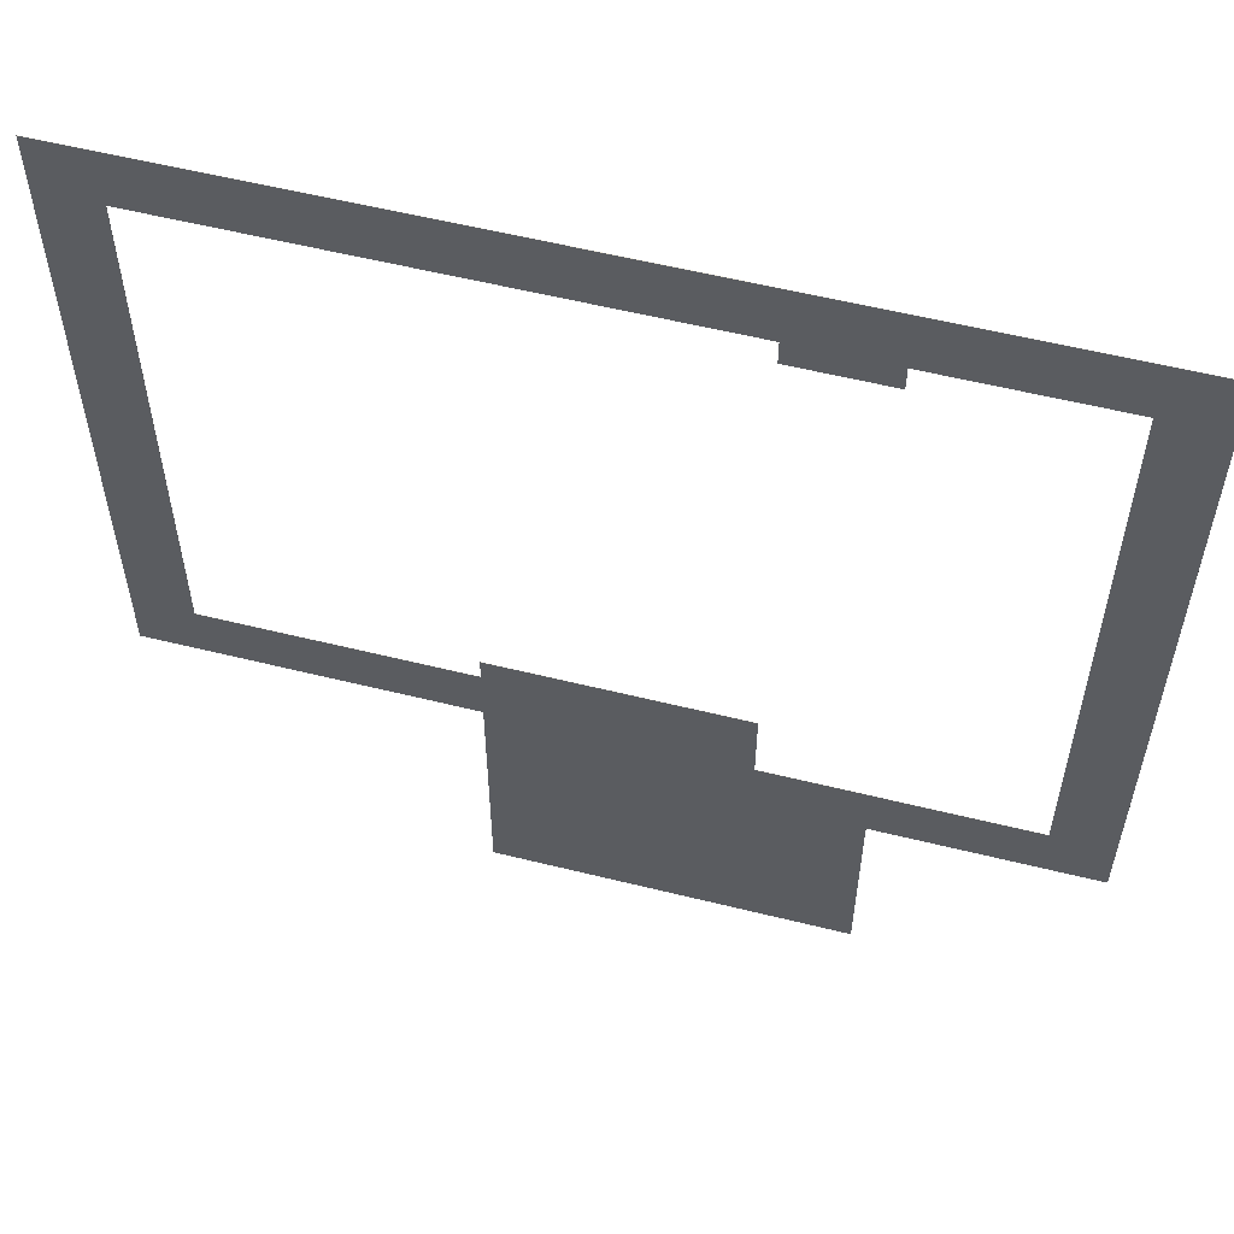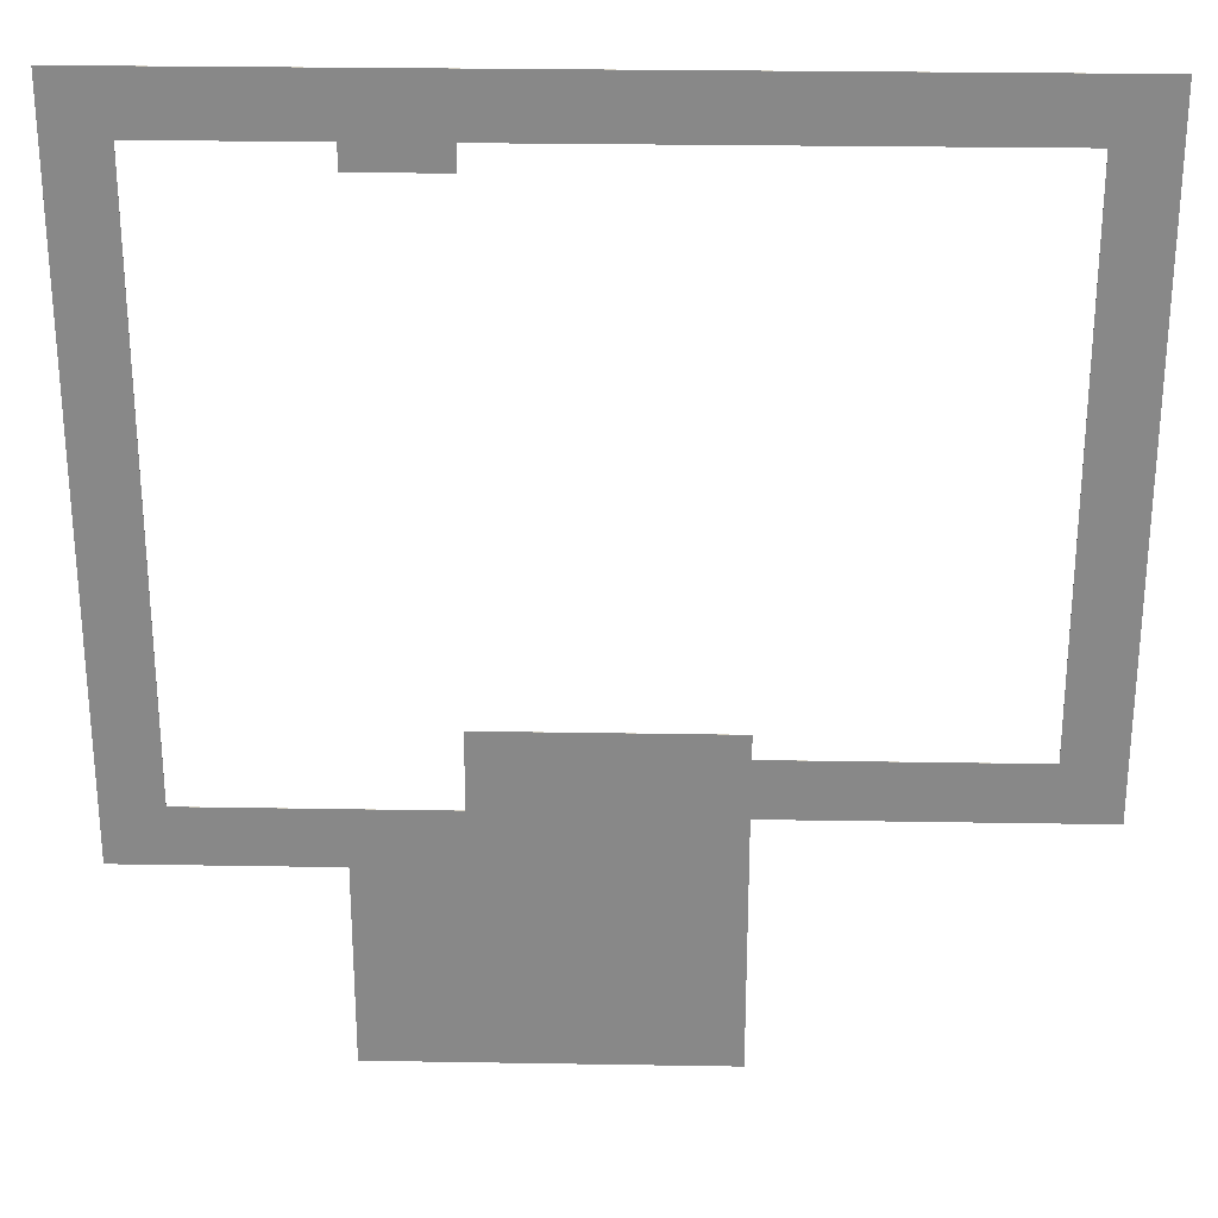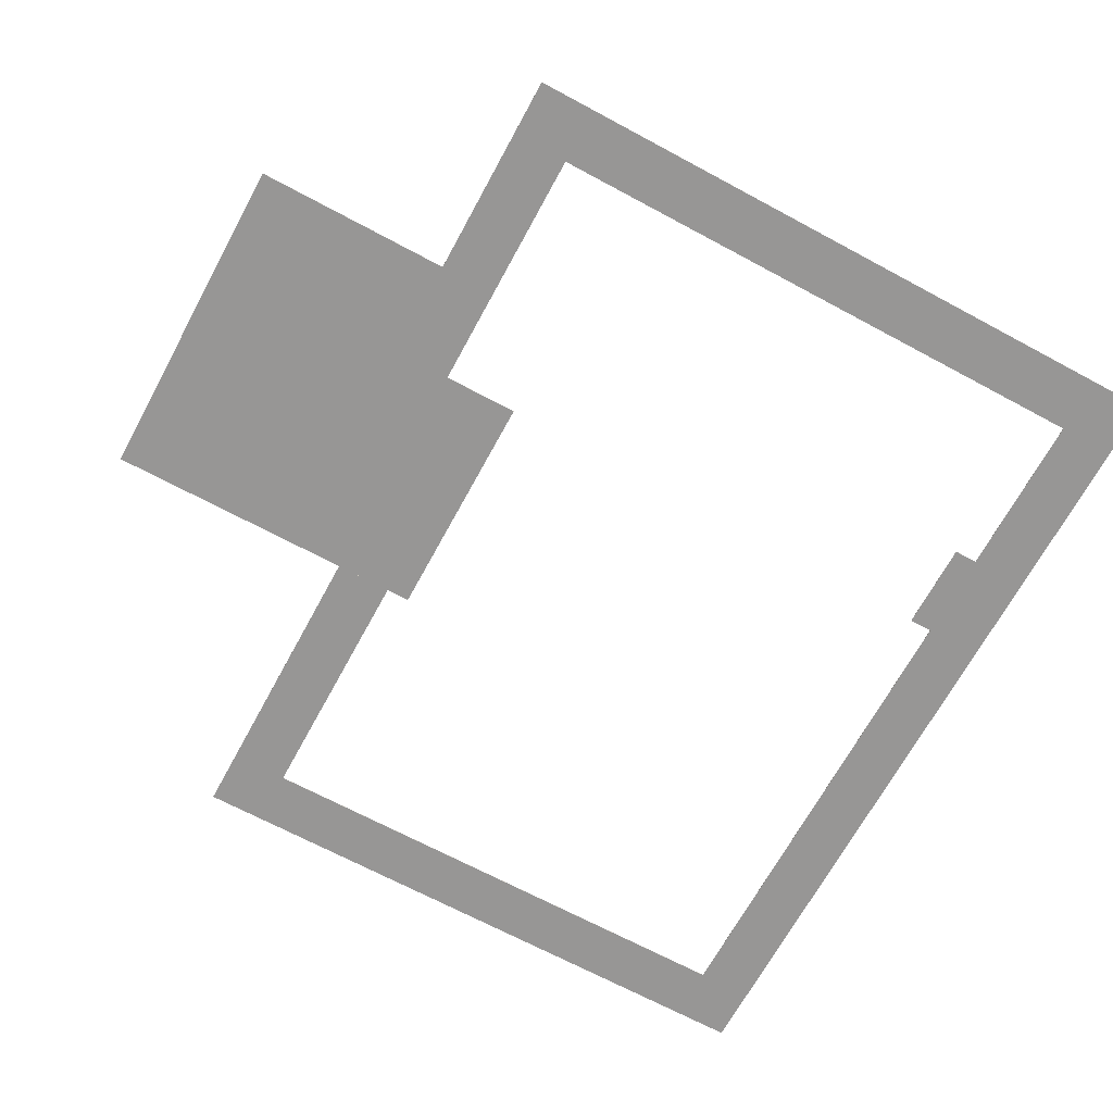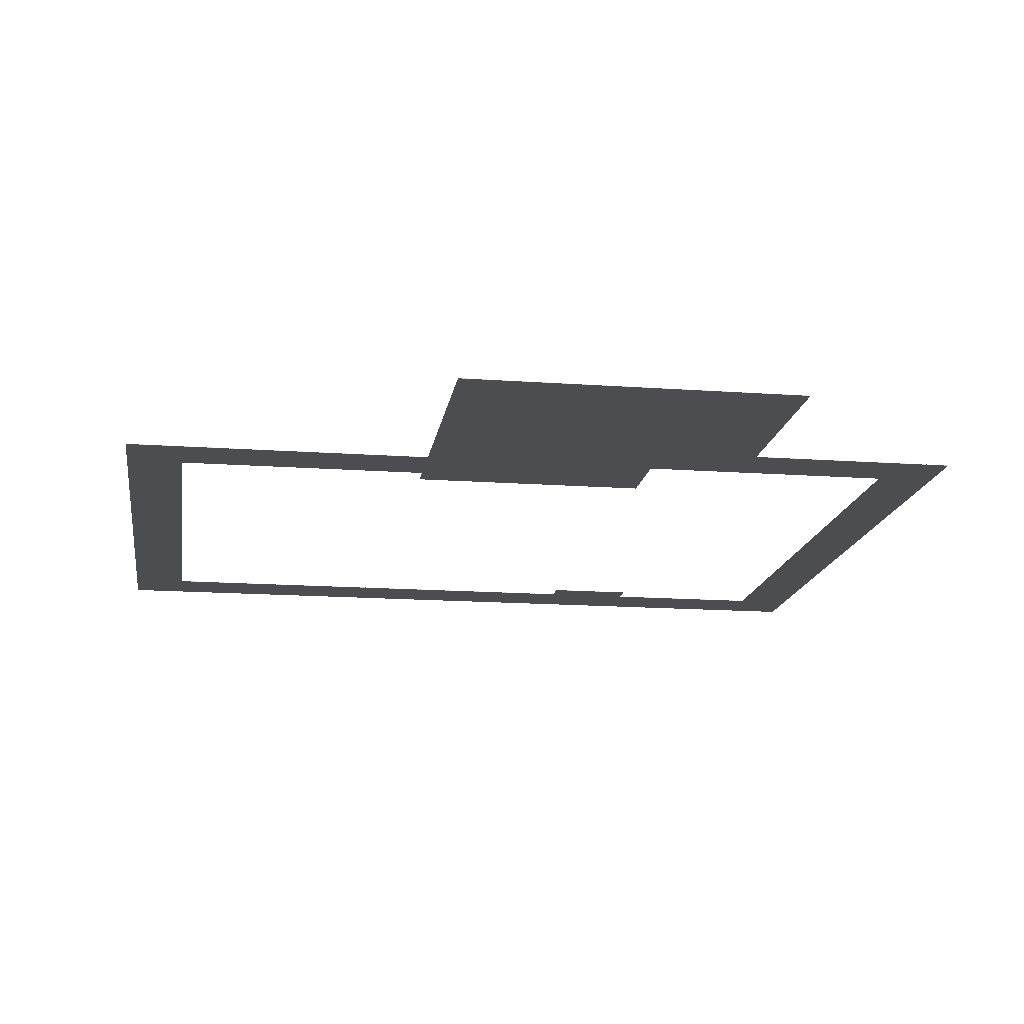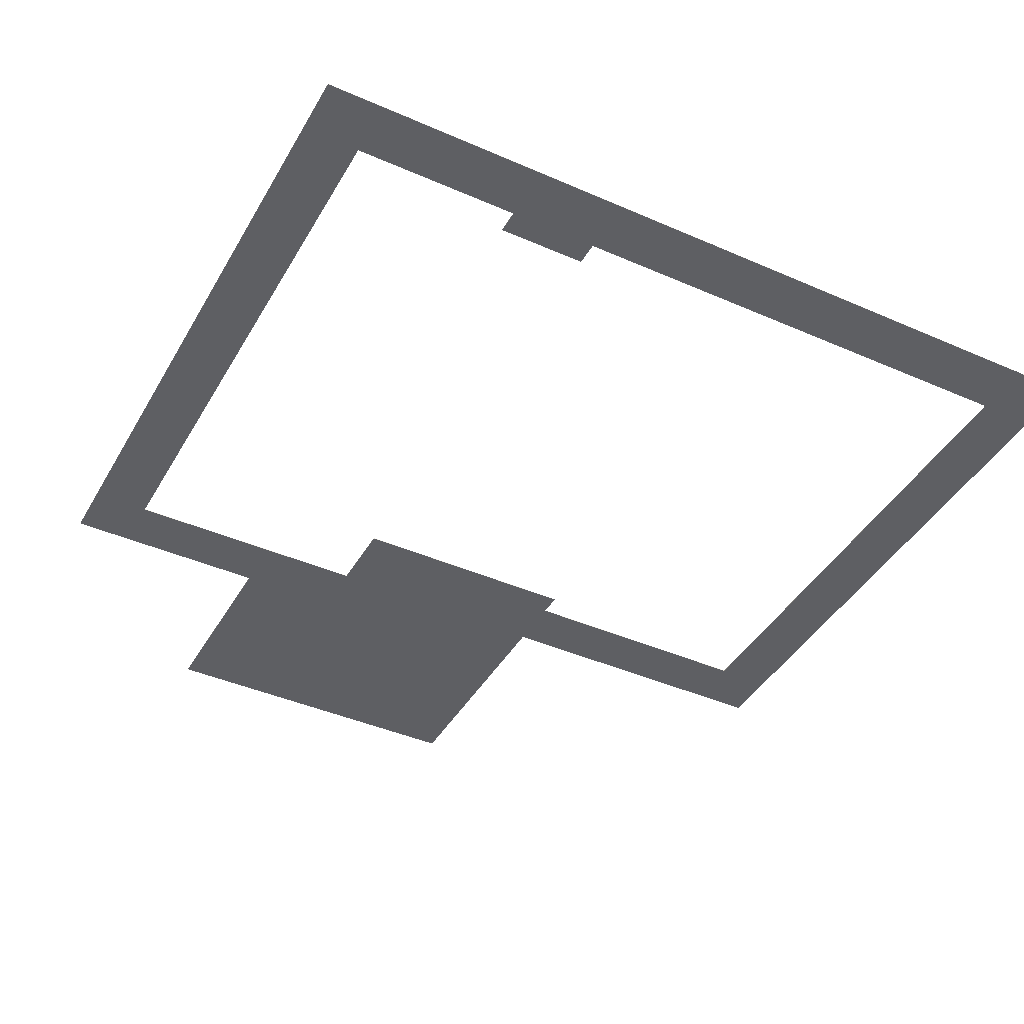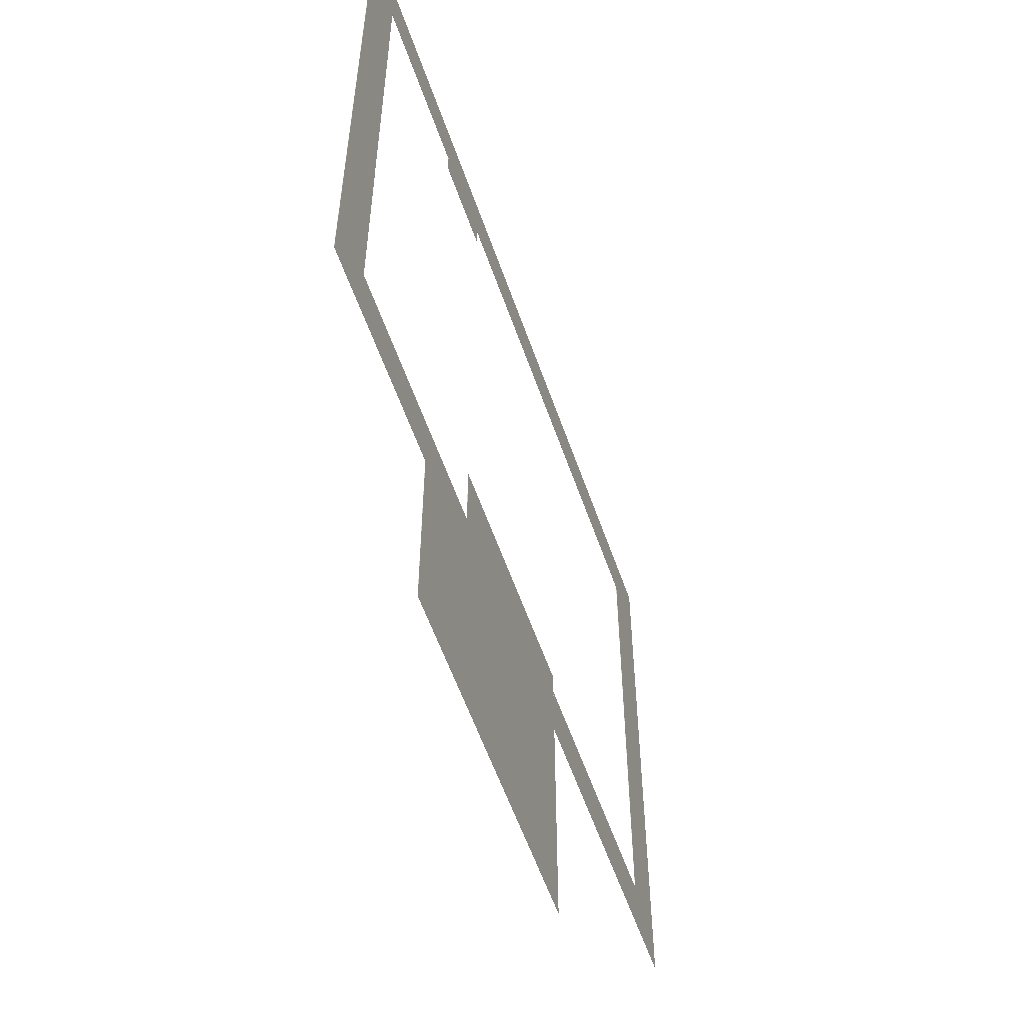
<metadata>
{"format":"obj","ext":"obj","renderer":"f3d","projection":"perspective","resolution":1024,"background":"white","views":[{"elev":57.1,"azim":14.5,"up":"+Y"},{"elev":26.9,"azim":-178.5,"up":"+Y"},{"elev":-67.8,"azim":61.6,"up":"+Z"},{"elev":-15.7,"azim":-8.6,"up":"+Z"},{"elev":-41.9,"azim":152.2,"up":"+Z"},{"elev":-57.6,"azim":109.1,"up":"+Y"}]}
</metadata>
<code>
v 4269 -1.2e+04 0
v 4269 -7829 5
v 4269 -1.2e+04 5
v 4269 -7829 0
v 2169 -1.2e+04 -0
v 7449 -6629 0
v 8649 -7829 0
v 2169 -6629 0
v 8649 6754 0
v 7449 5554 0
v 3930 5554 0
v -8149 -5529 0
v -2831 -5529 0
v -2831 -6729 0
v -9349 -6729 0
v 2049 5054 0
v 3930 5054 0
v 2049 5554 0
v -8149 5554 0
v -9349 6754 0
v 8649 -7829 5
v -2831 -6729 5
v -8149 -5529 5
v -9349 -6729 5
v -2831 -5529 5
v 2169 -1.2e+04 5
v 2169 -6629 5
v -9349 6754 5
v -8149 5554 5
v 7449 -6629 5
v 2049 5554 5
v 3930 5554 5
v 2049 5054 5
v 3930 5054 5
v 7449 5554 5
v 8649 6754 5
v -2831 -5029 -0
v 2169 -5029 -0
v 2169 -1.2e+04 -0
v -2831 -1.2e+04 0
v -2831 -5029 5
v 2169 -5029 5
v 2169 -1.2e+04 5
v -2831 -1.2e+04 5
g Kiesweg
f 1 2 3
f 1 4 2
f 4 1 5
f 4 6 7
f 8 4 5
f 8 6 4
f 9 7 6
f 10 9 6
f 11 9 10
f 12 13 14
f 15 12 14
f 16 11 17
f 18 11 16
f 19 12 15
f 20 18 19
f 20 19 15
f 20 9 11
f 20 11 18
f 21 2 4
f 21 4 7
f 22 23 24
f 25 23 22
f 2 26 3
f 2 27 26
f 28 23 29
f 28 24 23
f 30 2 21
f 30 27 2
f 31 28 29
f 32 31 33
f 32 33 34
f 35 30 21
f 36 32 35
f 36 35 21
f 36 28 31
f 36 31 32
f 5 3 26
f 5 1 3
f 36 21 7
f 36 7 9
f 28 36 9
f 28 9 20
f 15 28 20
f 24 28 15
f 22 24 15
f 22 15 14
f 25 14 13
f 25 22 14
f 23 25 13
f 23 13 12
f 19 23 12
f 29 23 19
f 31 29 19
f 31 19 18
f 33 31 18
f 33 18 16
f 34 33 16
f 34 16 17
f 32 34 17
f 32 17 11
f 35 32 11
f 35 11 10
f 30 35 10
f 30 10 6
f 30 8 27
f 30 6 8
f 26 27 5
f 5 27 8
g Parkplatz
f 37 38 39
f 37 39 40
f 38 41 42
f 38 37 41
f 40 43 44
f 40 39 43
f 42 44 43
f 42 41 44
f 39 38 42
f 43 39 42
f 44 41 37
f 40 44 37

</code>
